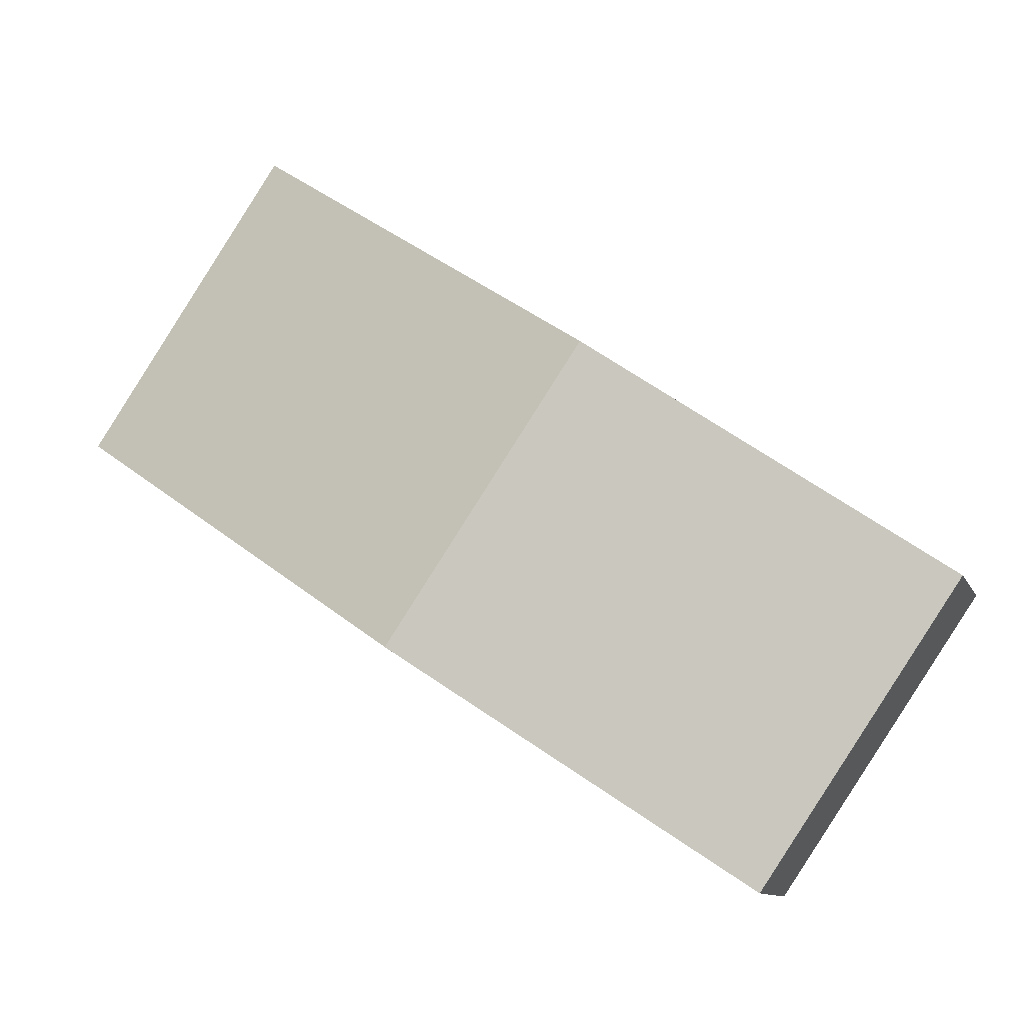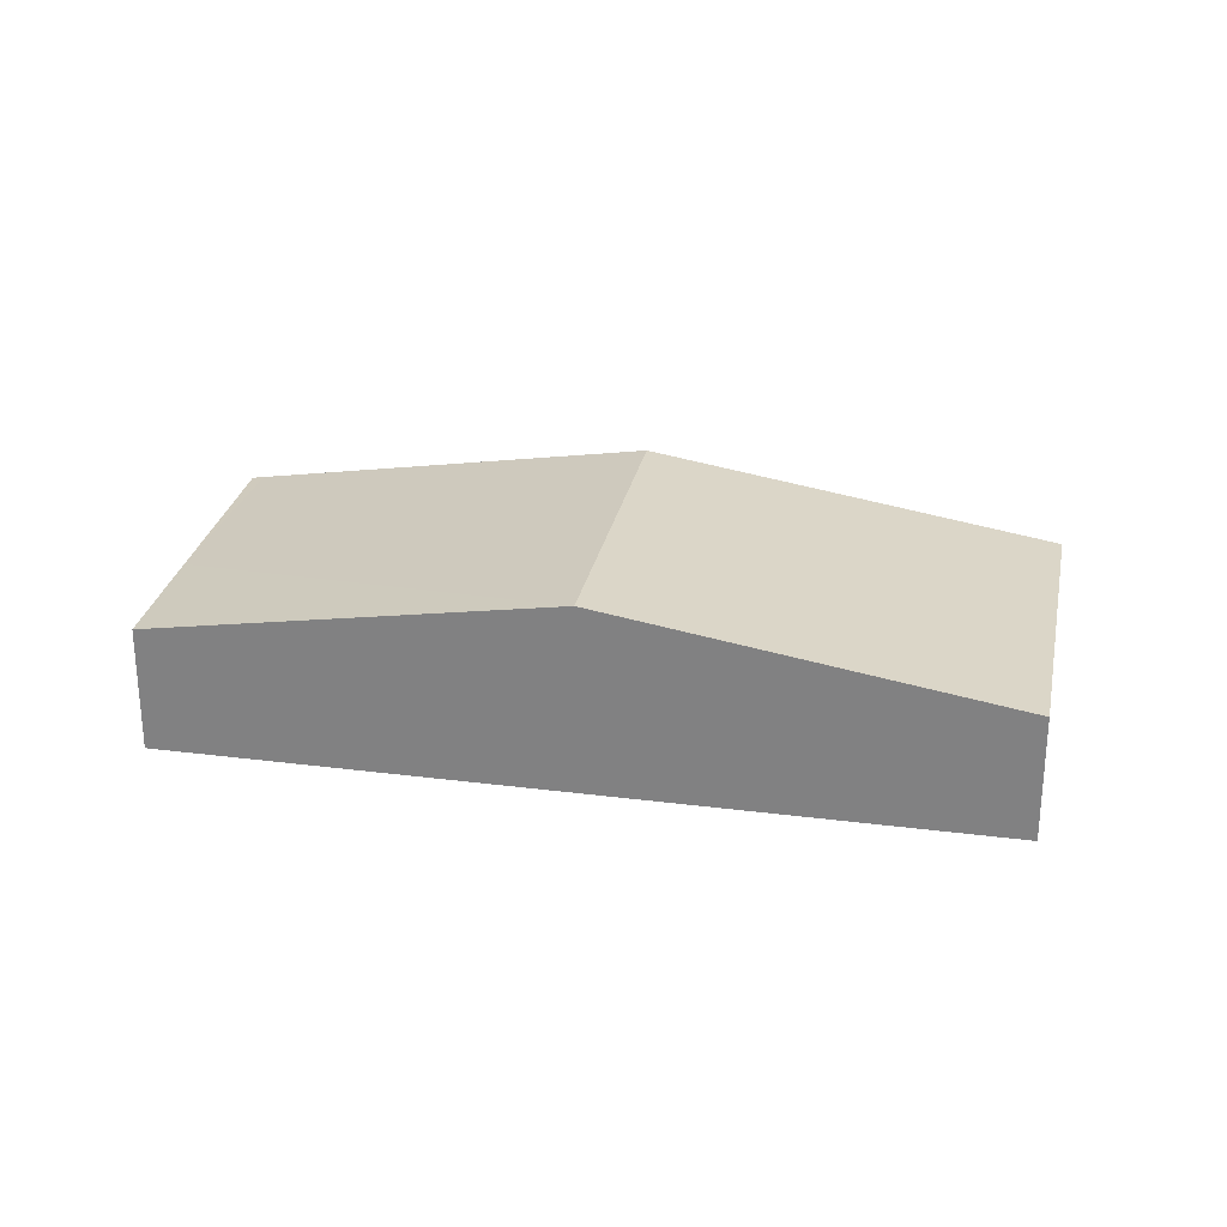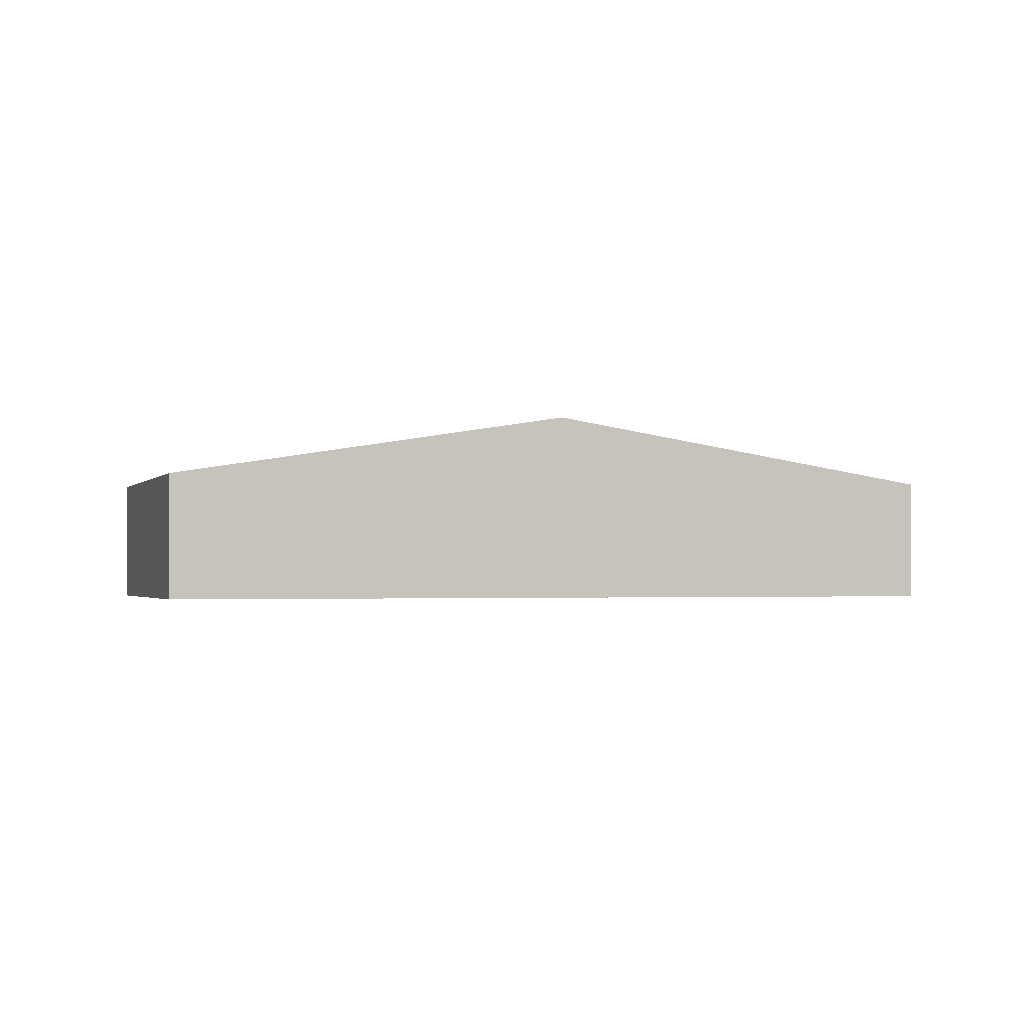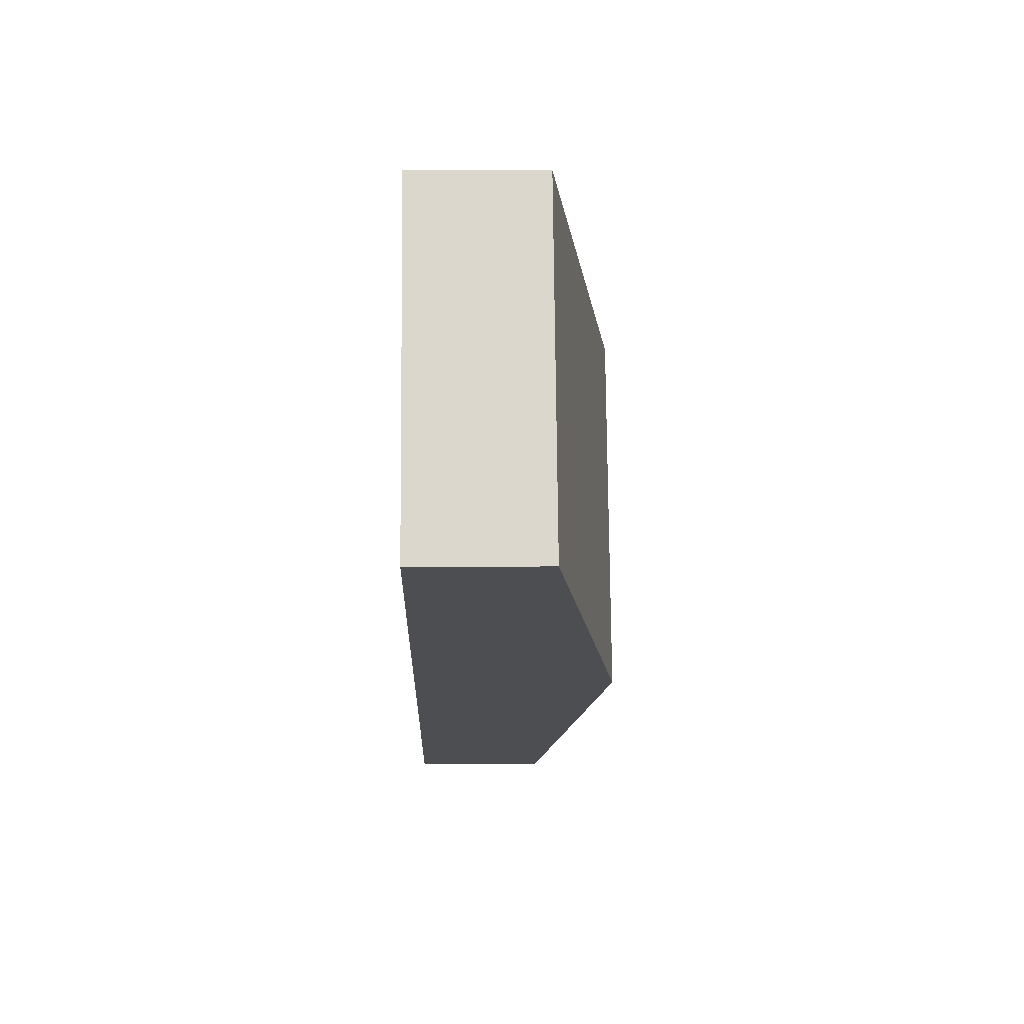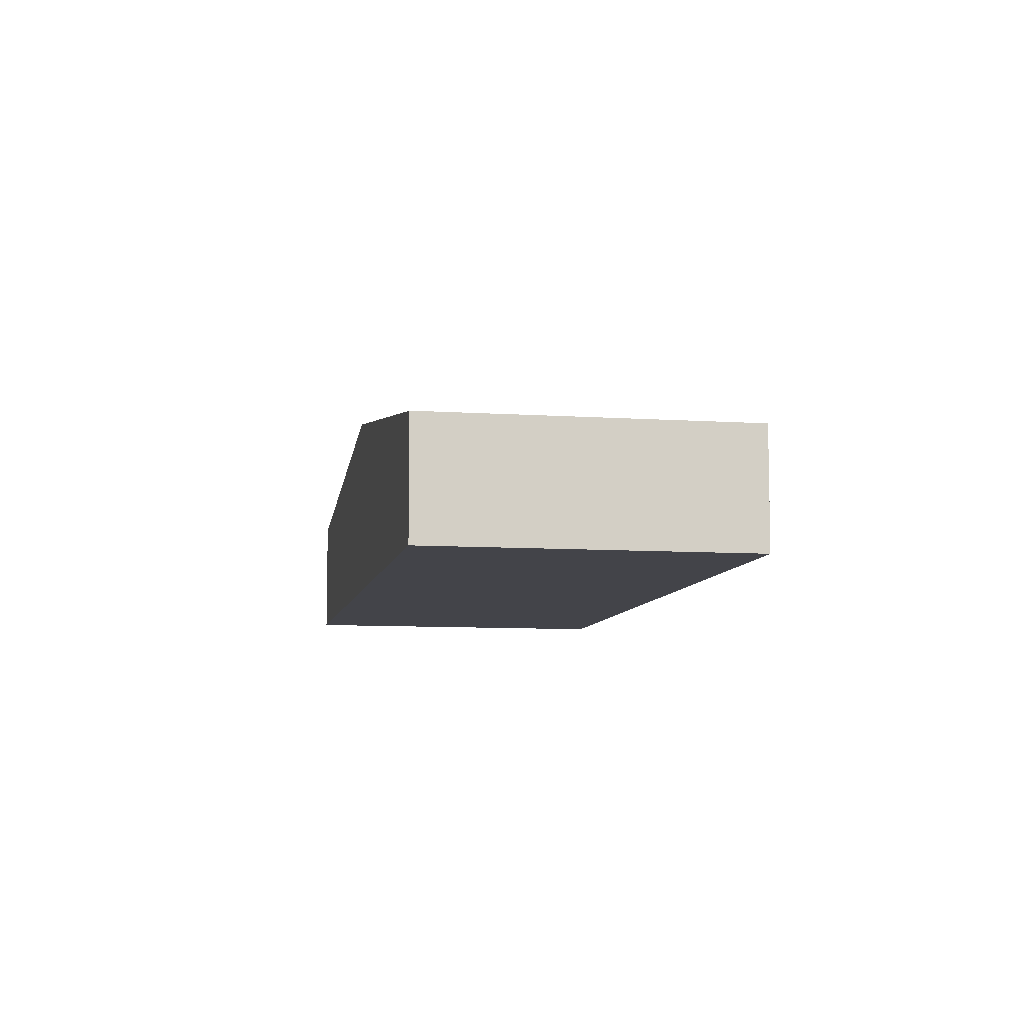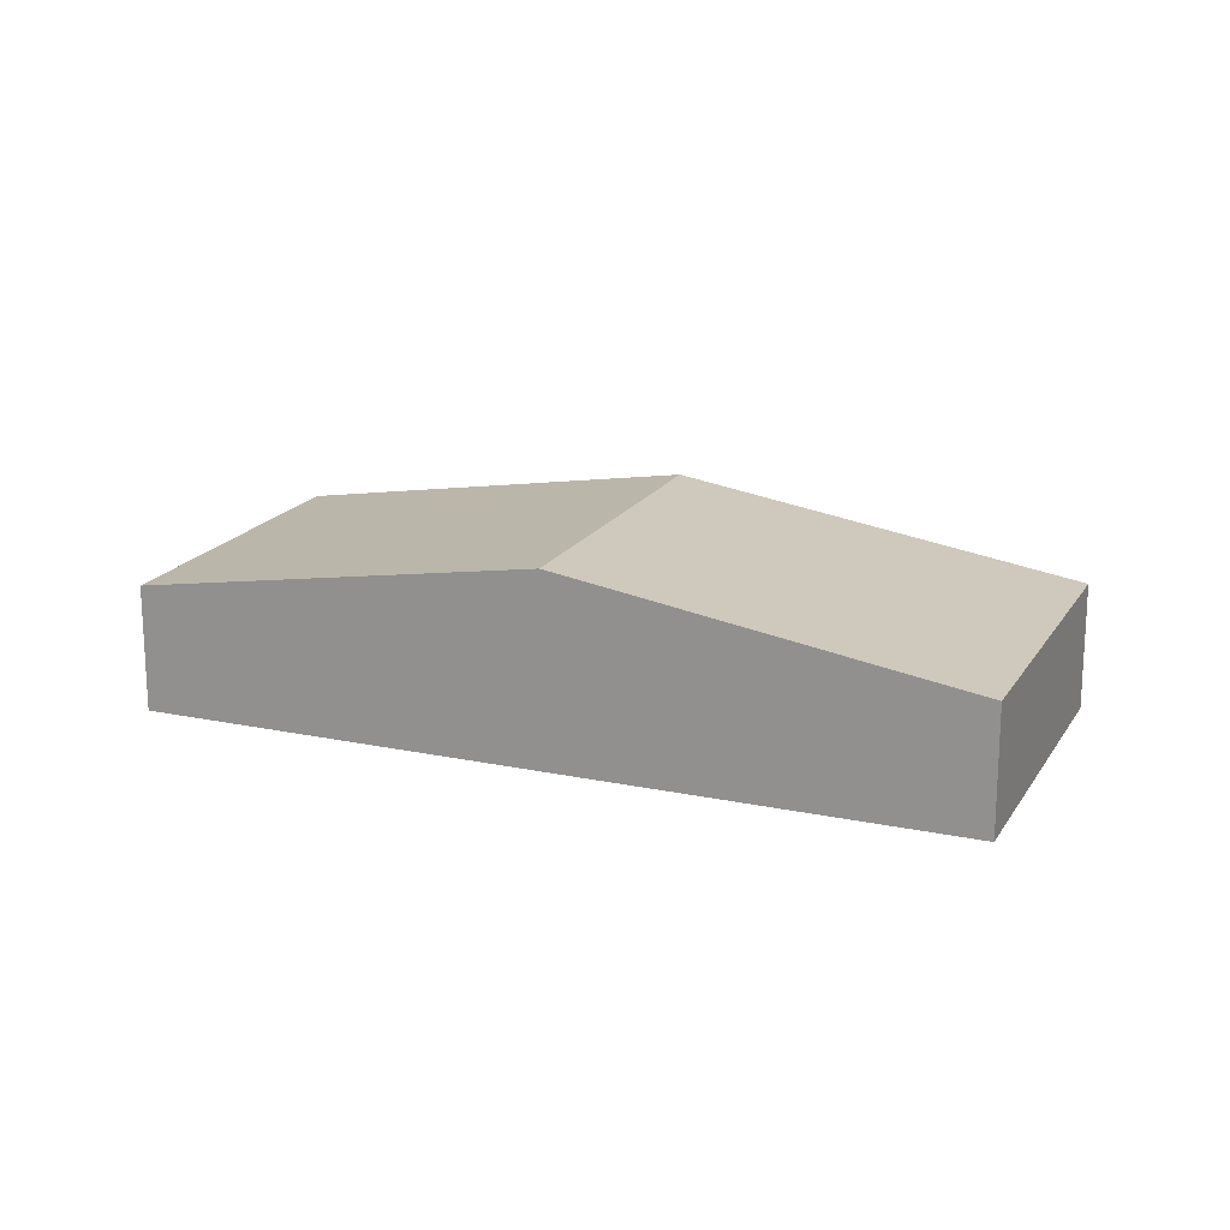
<metadata>
{"format":"obj","ext":"obj","renderer":"f3d","projection":"perspective","resolution":1024,"background":"white","views":[{"elev":-10.9,"azim":-163.2,"up":"+Z"},{"elev":27.5,"azim":157.1,"up":"+Y"},{"elev":-1.7,"azim":-52.0,"up":"+Y"},{"elev":16.9,"azim":89.1,"up":"+Z"},{"elev":-8.4,"azim":-134.5,"up":"+Y"},{"elev":18.3,"azim":168.2,"up":"+Y"}]}
</metadata>
<code>
v  8.975 5.817 -13.22
v  15.9 8.844 10.71
v  24.86 8.844 -2.491
v  0.357 5.885 0.24
v  0 5.817 3.562e-16
v  37.18 5.818 13.5
v  31.4 5.894 21.14
v  31.86 5.806 21.46
v  40.71 5.825 8.208
v  8.975 8.094e-16 -13.22
v  0 0 0
v  0.357 -1.47e-17 0.24
v  15.9 -6.557e-16 10.71
v  31.4 -1.295e-15 21.14
v  31.86 -1.314e-15 21.46
v  37.18 -8.266e-16 13.5
v  40.71 -5.026e-16 8.208
v  24.86 1.525e-16 -2.491
g defaultobject
f 1 2 3
f 2 1 4
f 4 1 5
f 6 7 8
f 7 6 2
f 2 6 3
f 3 6 9
f 10 5 1
f 5 10 11
f 11 4 5
f 4 11 2
f 2 11 12
f 2 12 13
f 2 13 7
f 7 13 14
f 7 14 8
f 8 14 15
f 15 6 8
f 6 15 16
f 6 16 9
f 9 16 17
f 3 10 1
f 10 3 18
f 18 3 9
f 18 9 17
f 14 16 15
f 16 14 17
f 17 14 18
f 18 14 13
f 18 13 10
f 10 13 12
f 10 12 11

</code>
